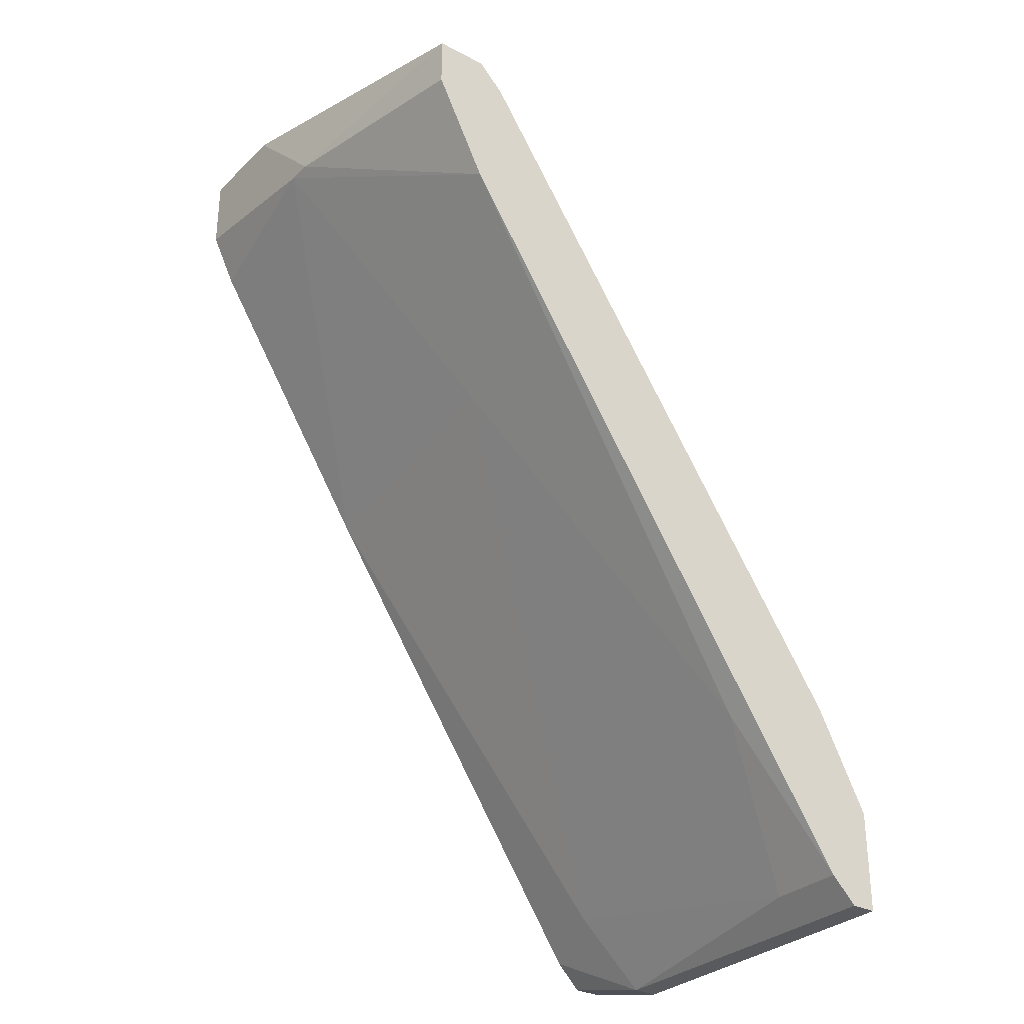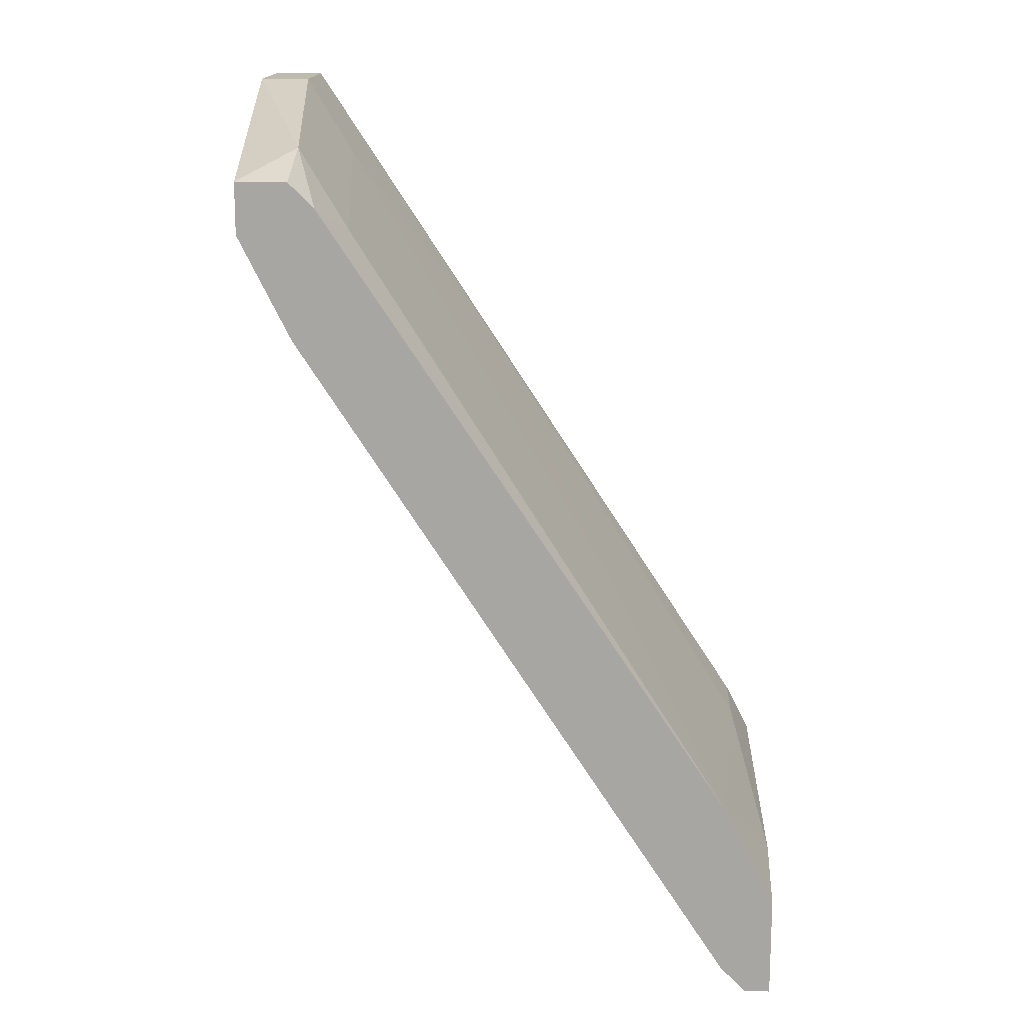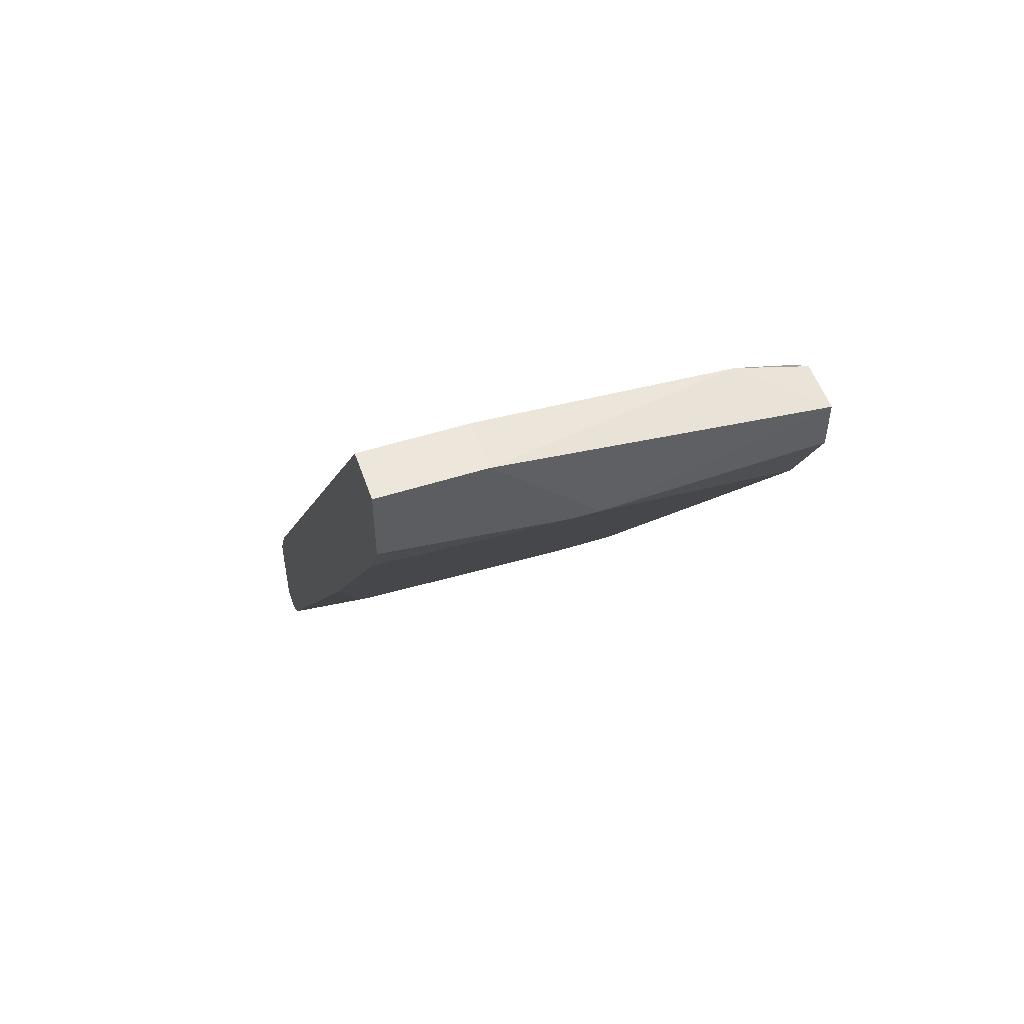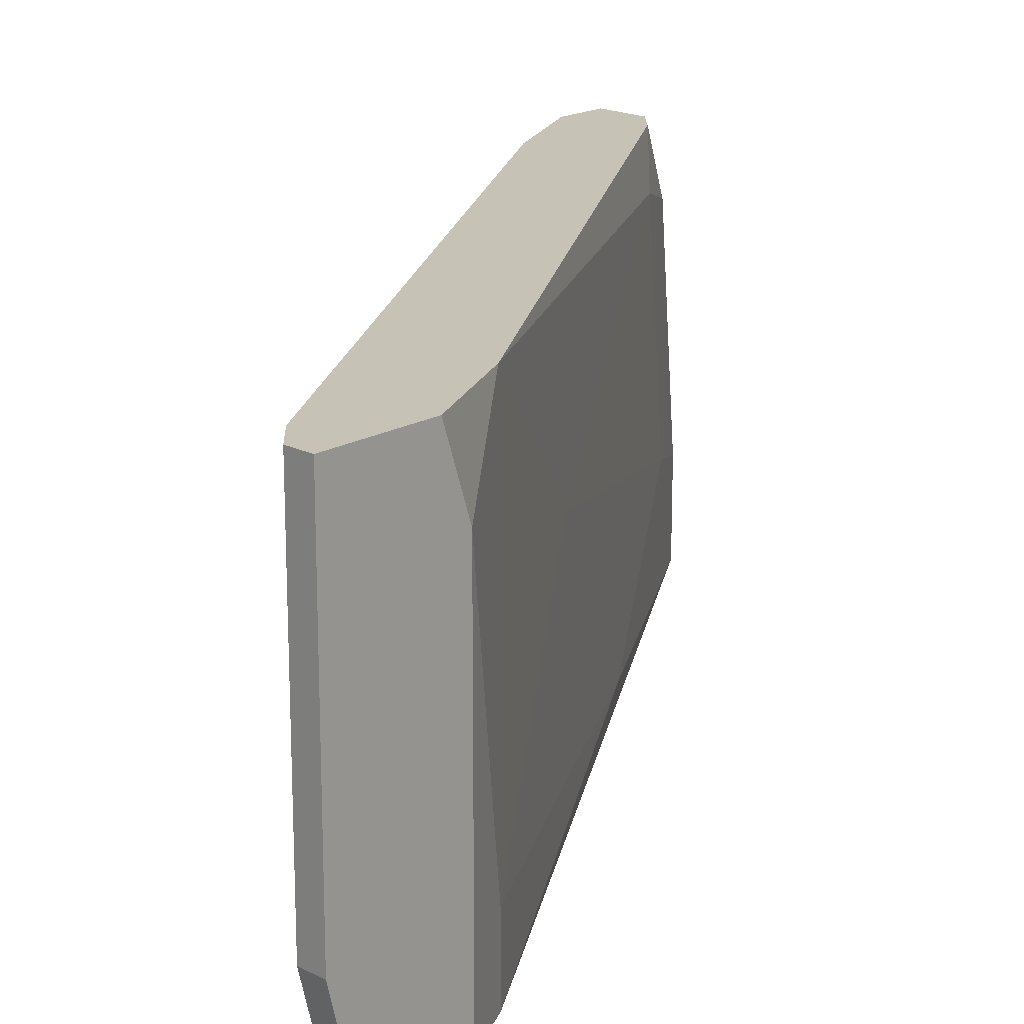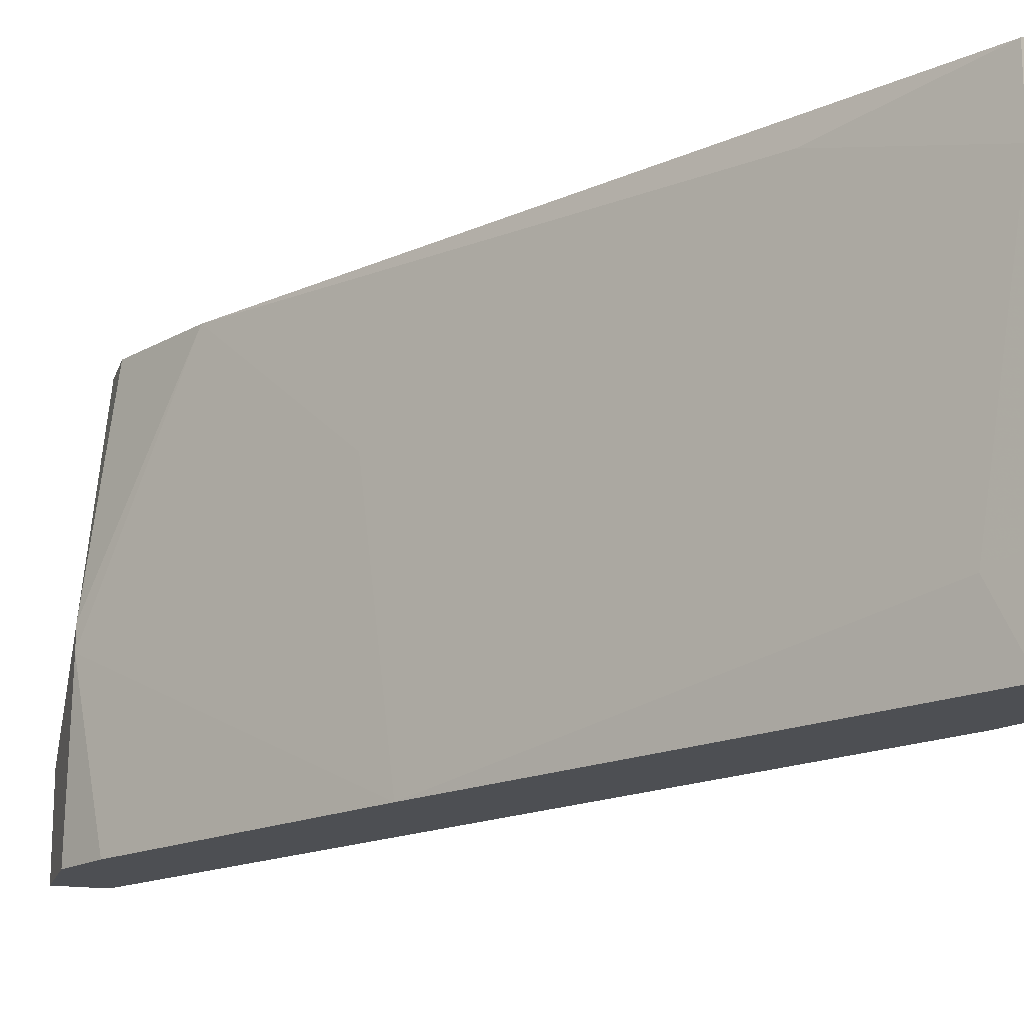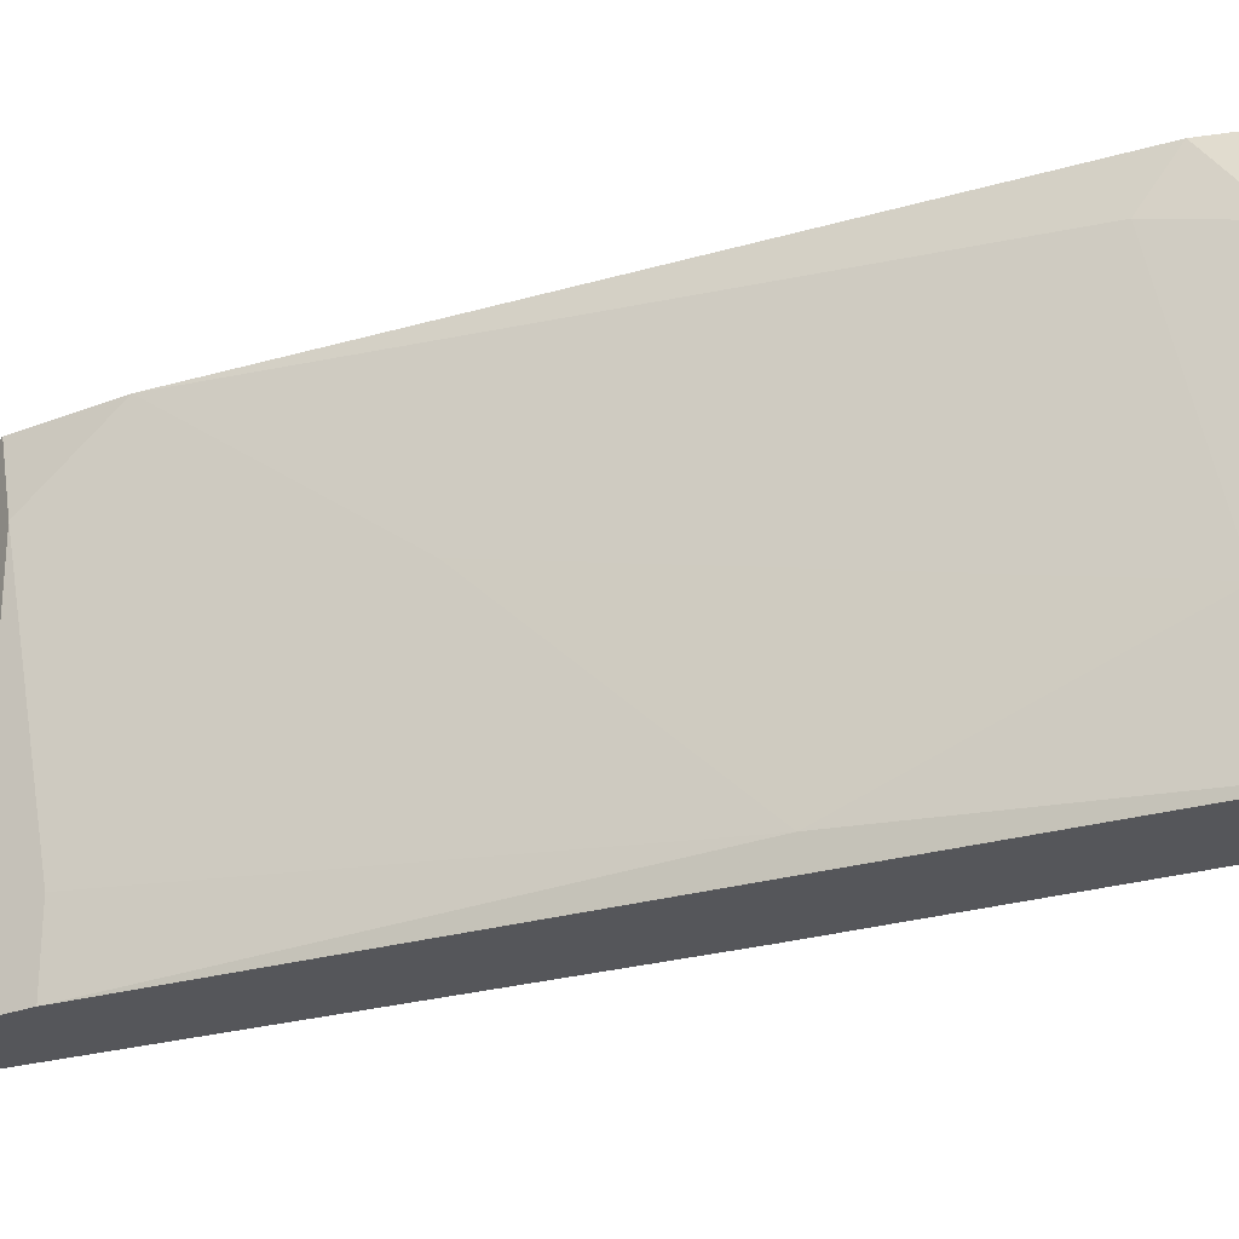
<metadata>
{"format":"obj","ext":"obj","renderer":"f3d","projection":"perspective","resolution":1024,"background":"white","views":[{"elev":-30.8,"azim":-36.9,"up":"+Y"},{"elev":15.4,"azim":2.7,"up":"+Y"},{"elev":52.8,"azim":-108.8,"up":"+Y"},{"elev":19.1,"azim":43.4,"up":"+Z"},{"elev":-17.6,"azim":-15.5,"up":"+Z"},{"elev":-25.8,"azim":148.6,"up":"+Z"}]}
</metadata>
<code>
v -0.03706 -0.05045 0.03971
v -0.027 -0.06302 -0.000526
v -0.027 -0.04794 0.04222
v -0.027 -0.06553 0.03468
v -0.027 -0.06553 0.04222
v -0.05717 -0.01778 -0.000526
v -0.05213 -0.007717 0.001989
v -0.06974 0.01743 0.03468
v -0.06974 -0.000167 0.04222
v -0.06974 0.01491 0.04222
v -0.03957 -0.02781 0.02462
v -0.05967 -0.01527 0.02713
v -0.02951 -0.06051 0.007018
v -0.07477 0.00989 -0.000526
v -0.07477 0.00989 0.04222
v -0.07477 0.01491 0.04222
v -0.0647 0.00989 0.03719
v -0.02448 -0.06806 0.04222
v -0.02448 -0.06806 0.009533
v -0.02448 -0.06553 -0.000526
v -0.02448 -0.05045 0.007018
v -0.02448 -0.05045 -0.000526
v -0.07225 0.02246 -0.000526
v -0.07225 0.02246 0.009533
v -0.02196 -0.06806 0.04222
v -0.02196 -0.06806 0.009533
v -0.02196 -0.05799 0.04222
v -0.02196 -0.06553 -0.000526
v -0.02196 -0.05549 0.03468
v -0.02196 -0.05549 -0.000526
v -0.07728 0.0124 0.01959
v -0.07728 0.0124 0.01708
v -0.07728 0.02246 -0.000526
v -0.07728 0.02246 0.009533
v -0.07728 0.01491 -0.000526
v -0.06722 0.0124 0.04222
v -0.06722 0.01491 0.01205
f 5 1 4
f 20 23 22
f 23 20 14
f 31 32 9
f 5 10 9
f 10 5 3
f 3 5 25
f 9 10 16
f 32 31 34
f 31 16 34
f 20 22 28
f 29 25 28
f 22 23 7
f 20 28 19
f 32 14 6
f 14 20 6
f 5 9 1
f 23 14 33
f 32 34 33
f 34 23 33
f 22 29 30
f 29 28 30
f 28 22 30
f 23 34 24
f 31 9 15
f 16 31 15
f 9 16 15
f 16 10 8
f 34 16 8
f 17 24 8
f 24 34 8
f 29 3 27
f 25 29 27
f 3 25 27
f 9 32 12
f 32 6 12
f 6 13 12
f 13 1 12
f 1 9 12
f 14 32 35
f 32 33 35
f 33 14 35
f 29 22 21
f 3 29 21
f 22 7 21
f 20 19 2
f 19 13 2
f 6 20 2
f 13 6 2
f 10 3 36
f 3 17 36
f 8 10 36
f 17 8 36
f 17 3 11
f 3 21 11
f 21 7 11
f 25 5 18
f 5 19 18
f 19 25 18
f 28 25 26
f 25 19 26
f 19 28 26
f 7 23 37
f 24 17 37
f 23 24 37
f 17 11 37
f 11 7 37
f 13 19 4
f 19 5 4
f 1 13 4

</code>
